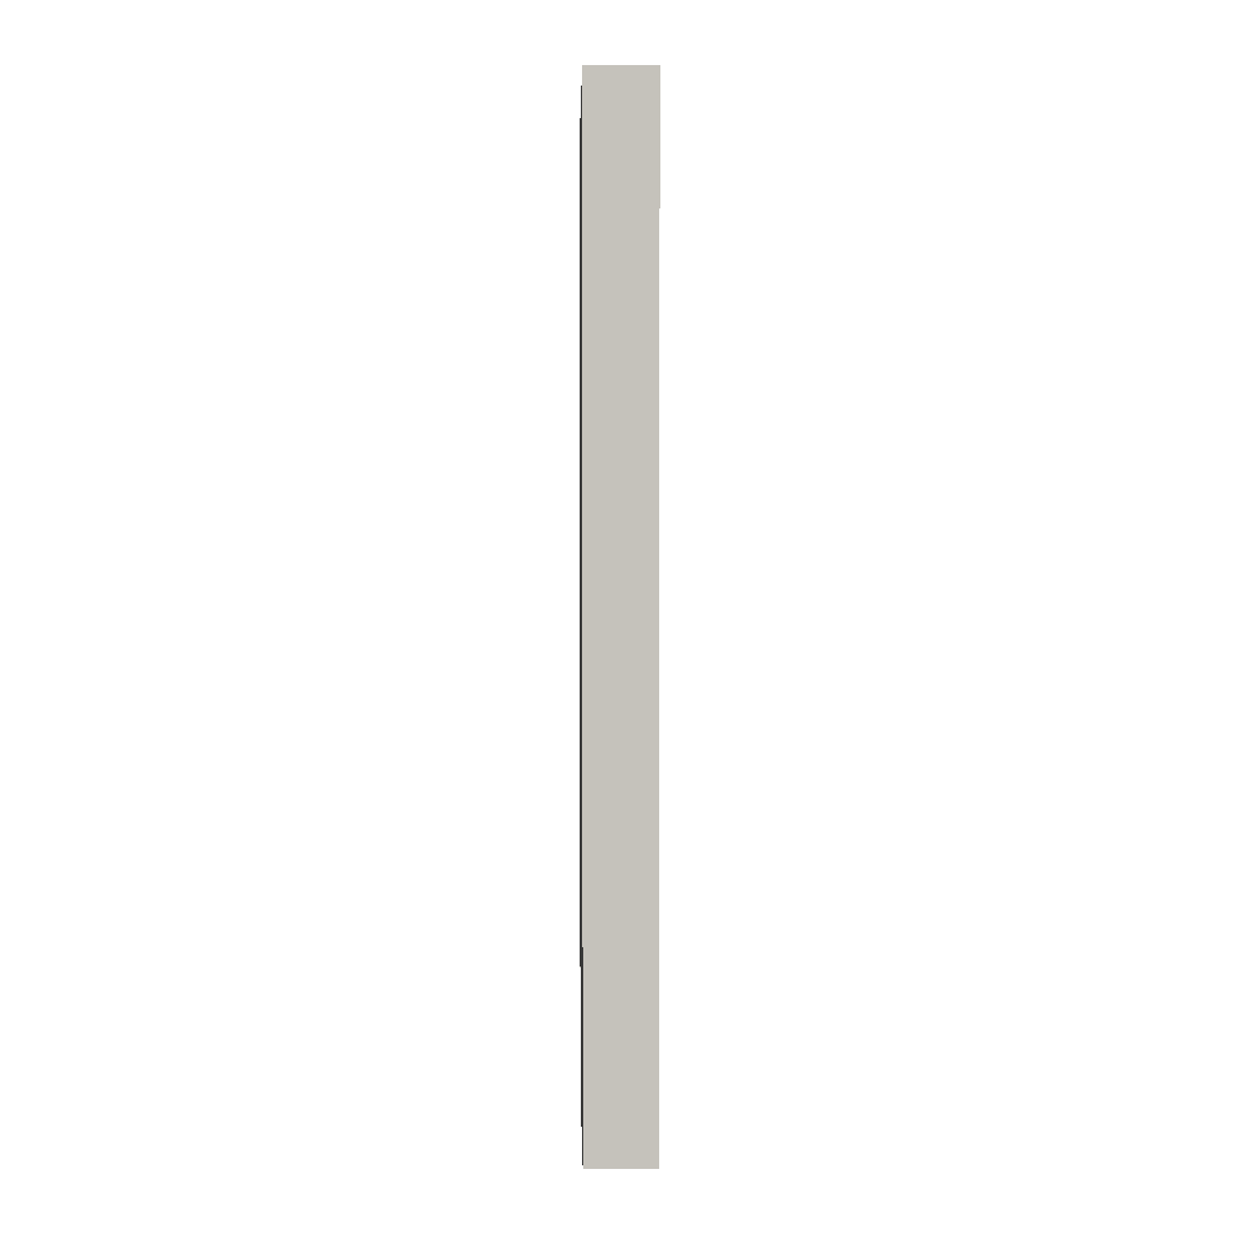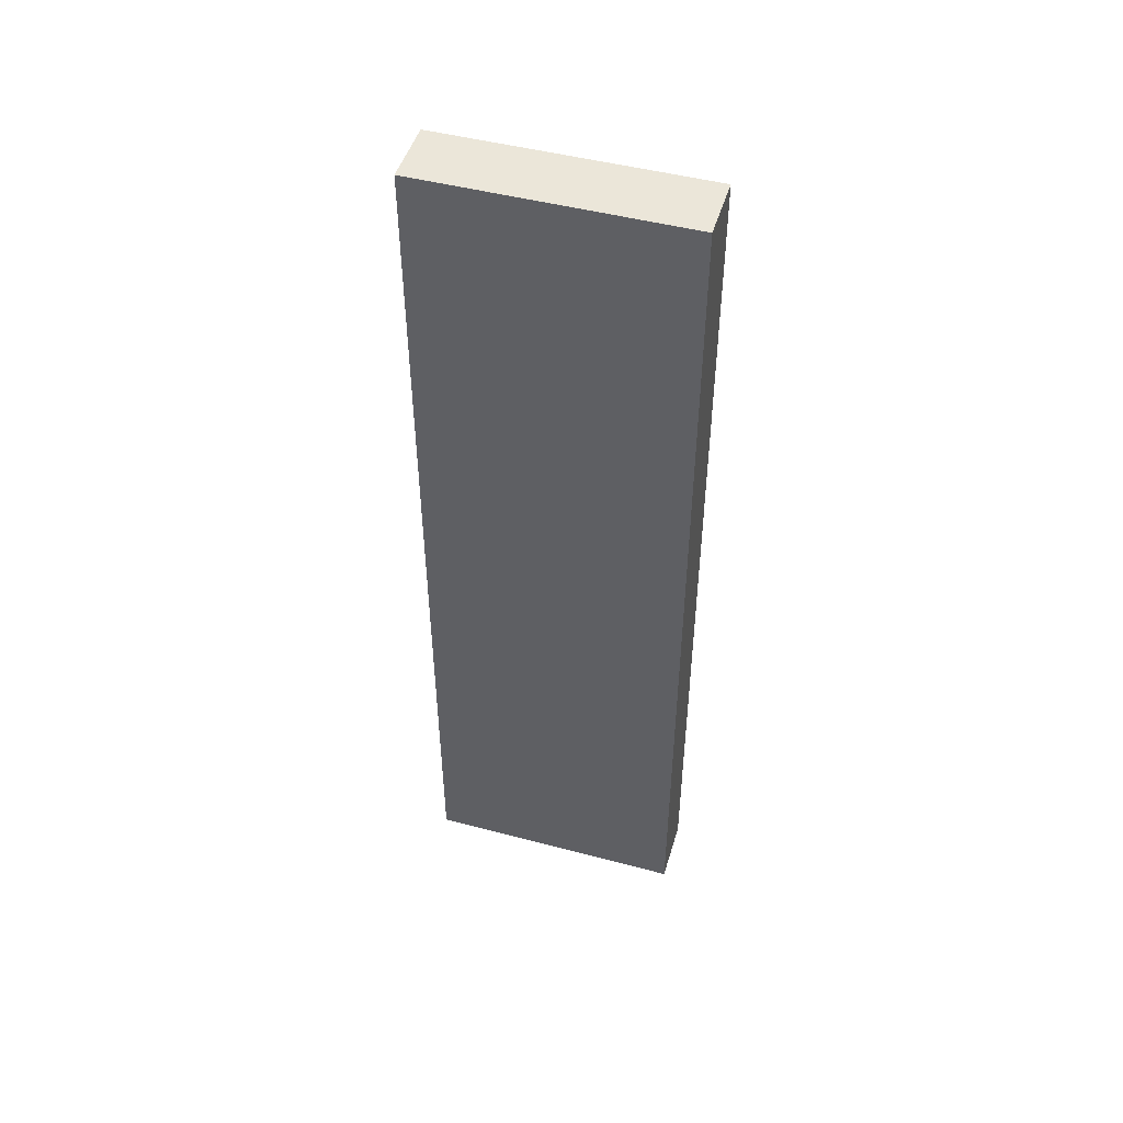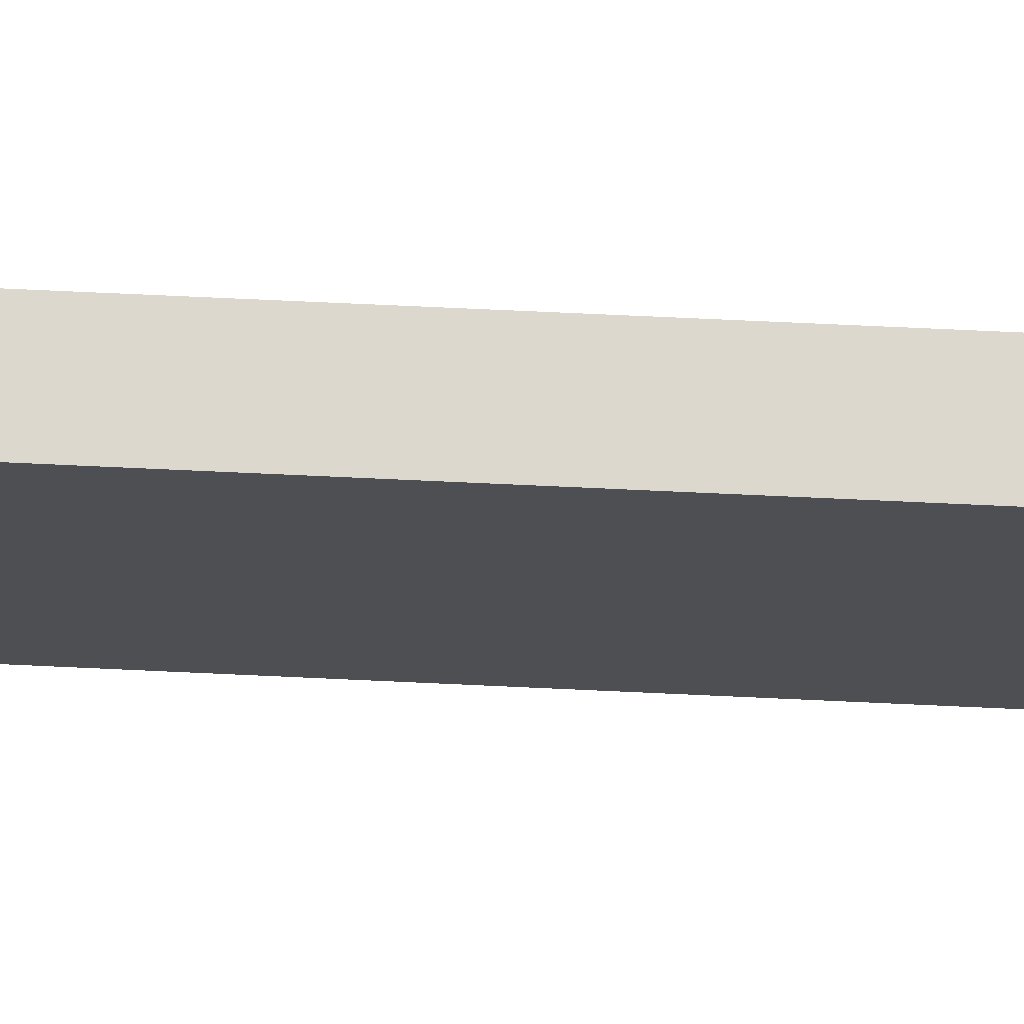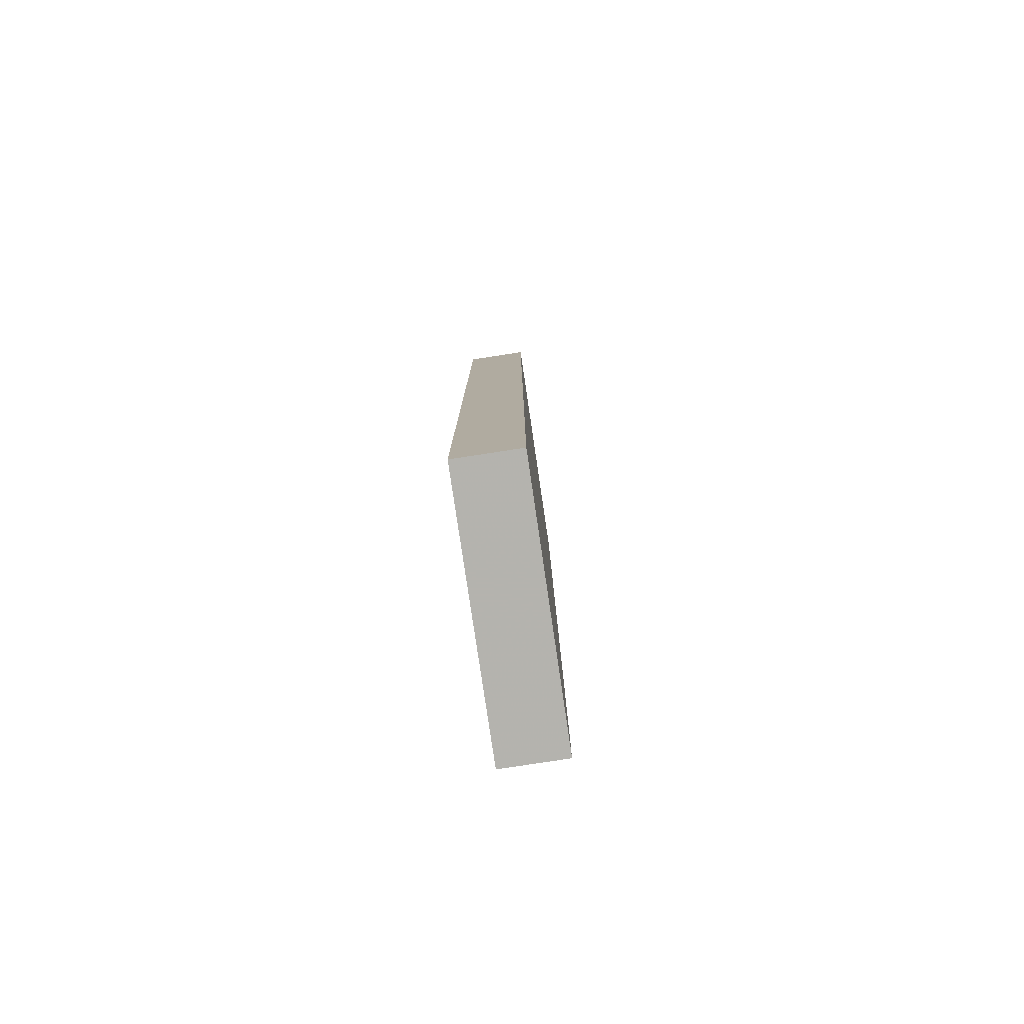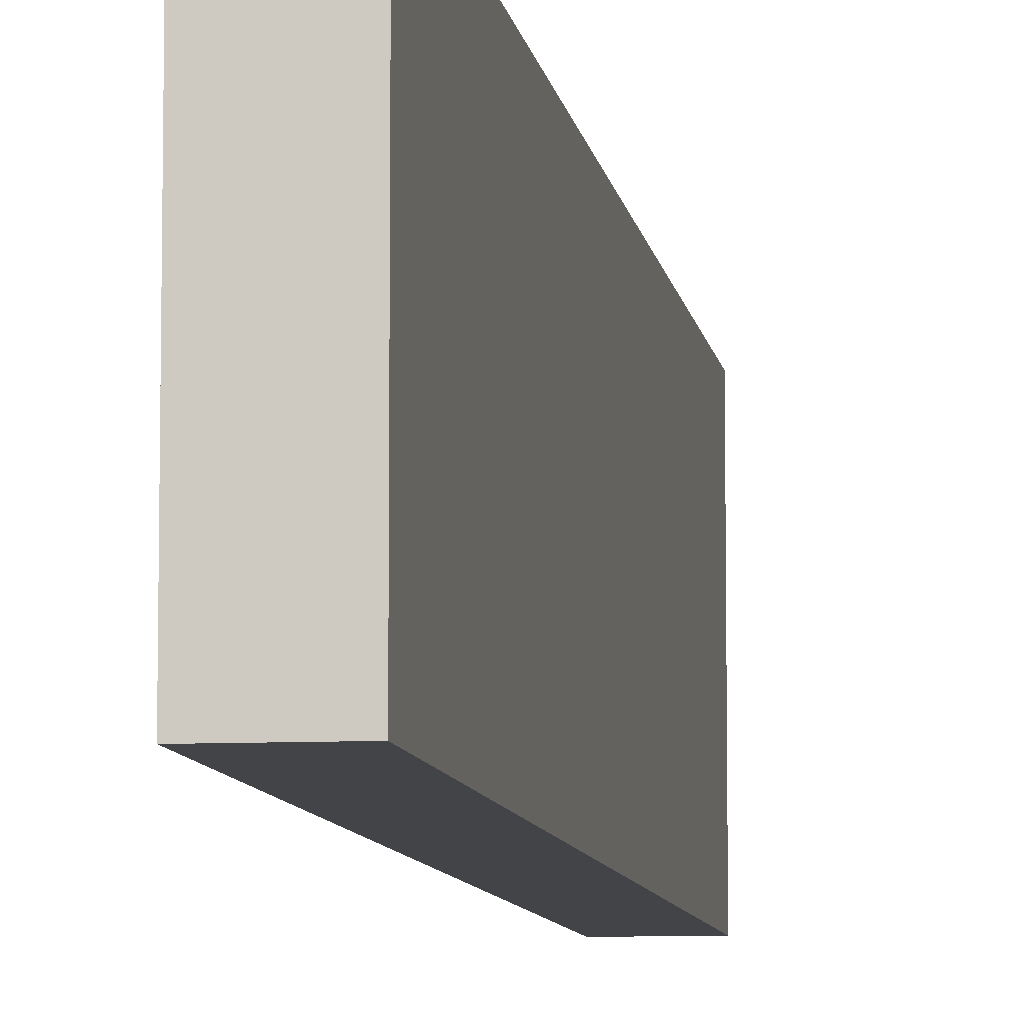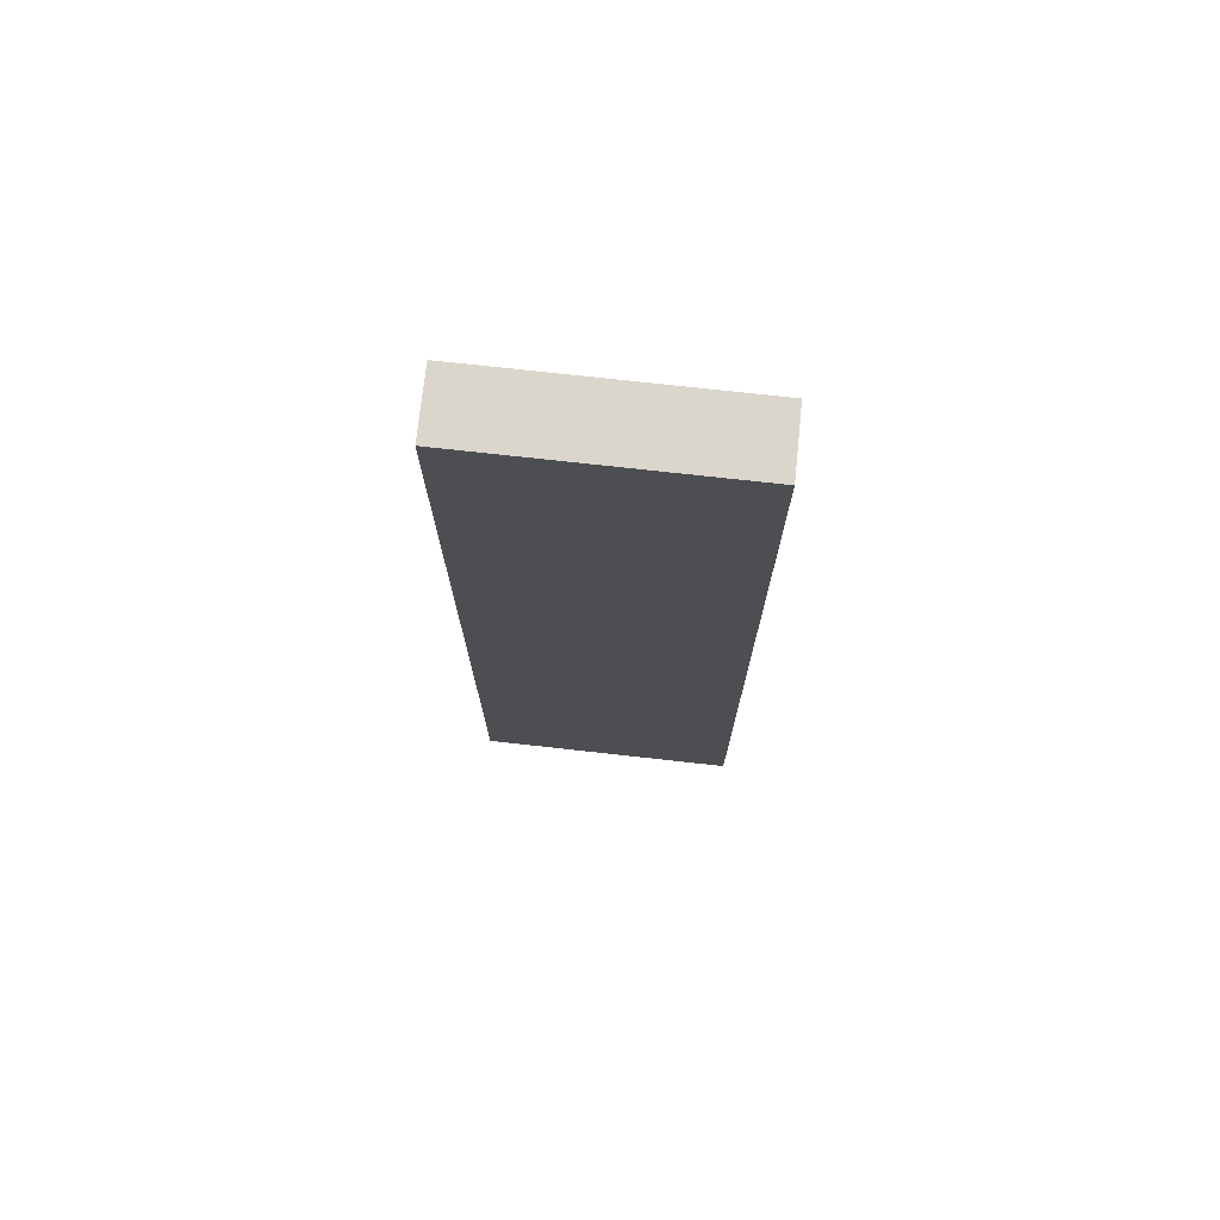
<metadata>
{"format":"obj","ext":"obj","renderer":"f3d","projection":"perspective","resolution":1024,"background":"white","views":[{"elev":1.7,"azim":178.7,"up":"+Z"},{"elev":48.2,"azim":-73.3,"up":"+Z"},{"elev":72.5,"azim":92.6,"up":"+Y"},{"elev":-79.9,"azim":8.5,"up":"+Z"},{"elev":-8.2,"azim":-171.7,"up":"+Y"},{"elev":73.6,"azim":96.3,"up":"+Z"}]}
</metadata>
<code>
o 7893
v 2203 1912 8.89
v 2203 1912 8.89
v 2203 1912 8.89
v 2203 1912 8.75
v 2203 1912 8.75
v 2203 1912 8.75
v 2203 1912 8.89
v 2203 1912 8.89
v 2203 1912 8.89
v 2203 1912 8.75
v 2203 1912 8.89
v 2203 1912 8.75
v 2203 1912 8.75
v 2203 1912 8.75
v 2203 1912 8.75
v 2203 1912 8.75
v 2203 1912 8.89
v 2203 1912 8.75
v 2203 1912 8.89
v 2203 1912 8.75
v 2203 1912 8.75
v 2203 1912 8.89
v 2203 1912 8.75
v 2203 1912 8.75
v 2203 1912 8.89
v 2203 1912 8.89
v 2203 1912 8.75
v 2203 1912 8.89
v 2203 1912 8.89
f 1 2 3
f 1 4 5
f 6 2 7
f 8 9 7
f 10 7 11
f 12 13 14
f 14 15 16
f 17 15 18
f 19 20 21
f 22 23 20
f 24 25 26
f 27 28 29

</code>
